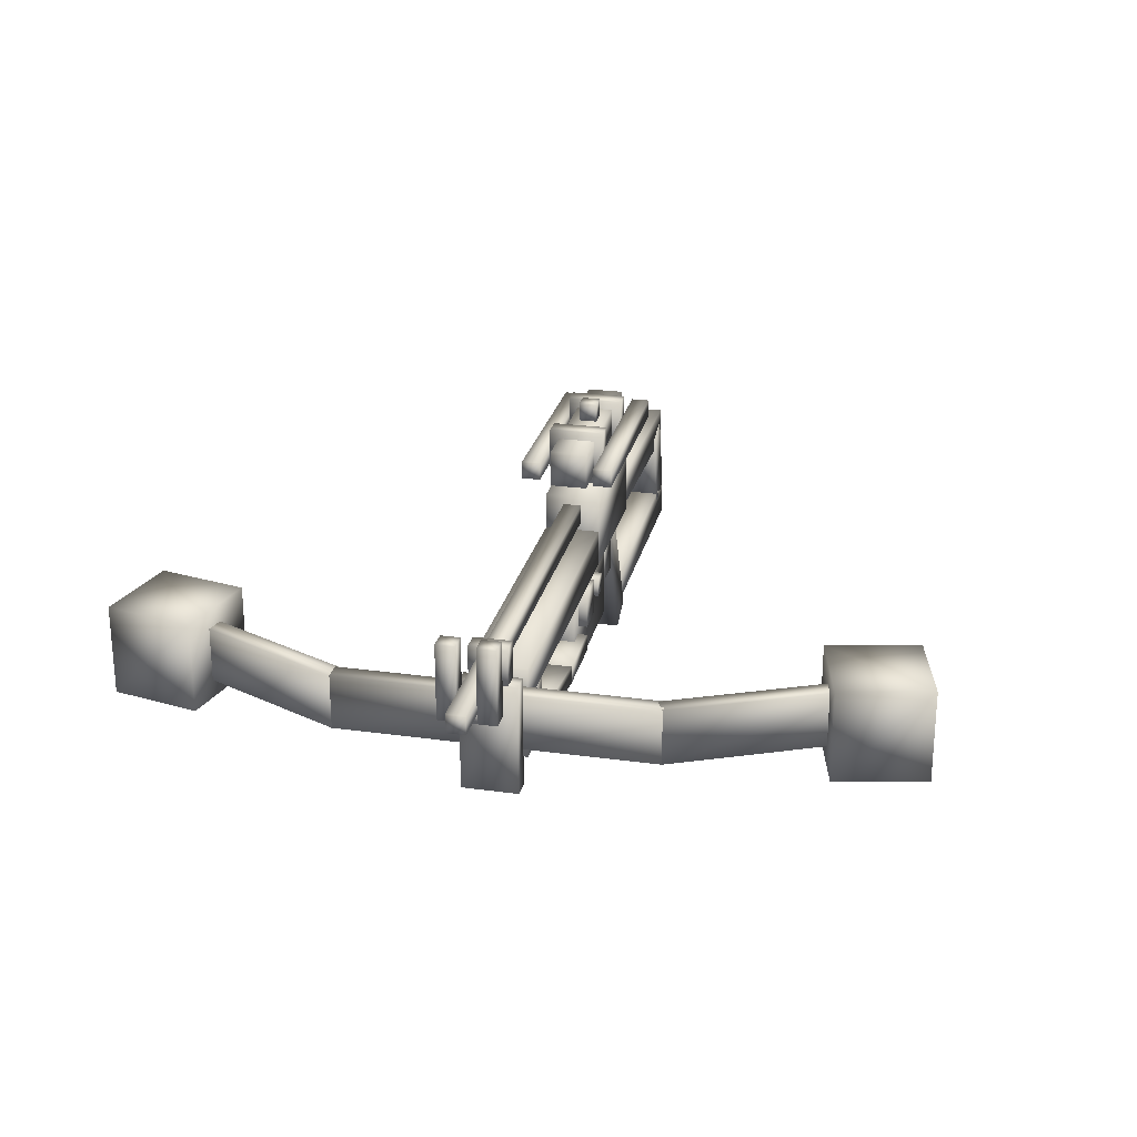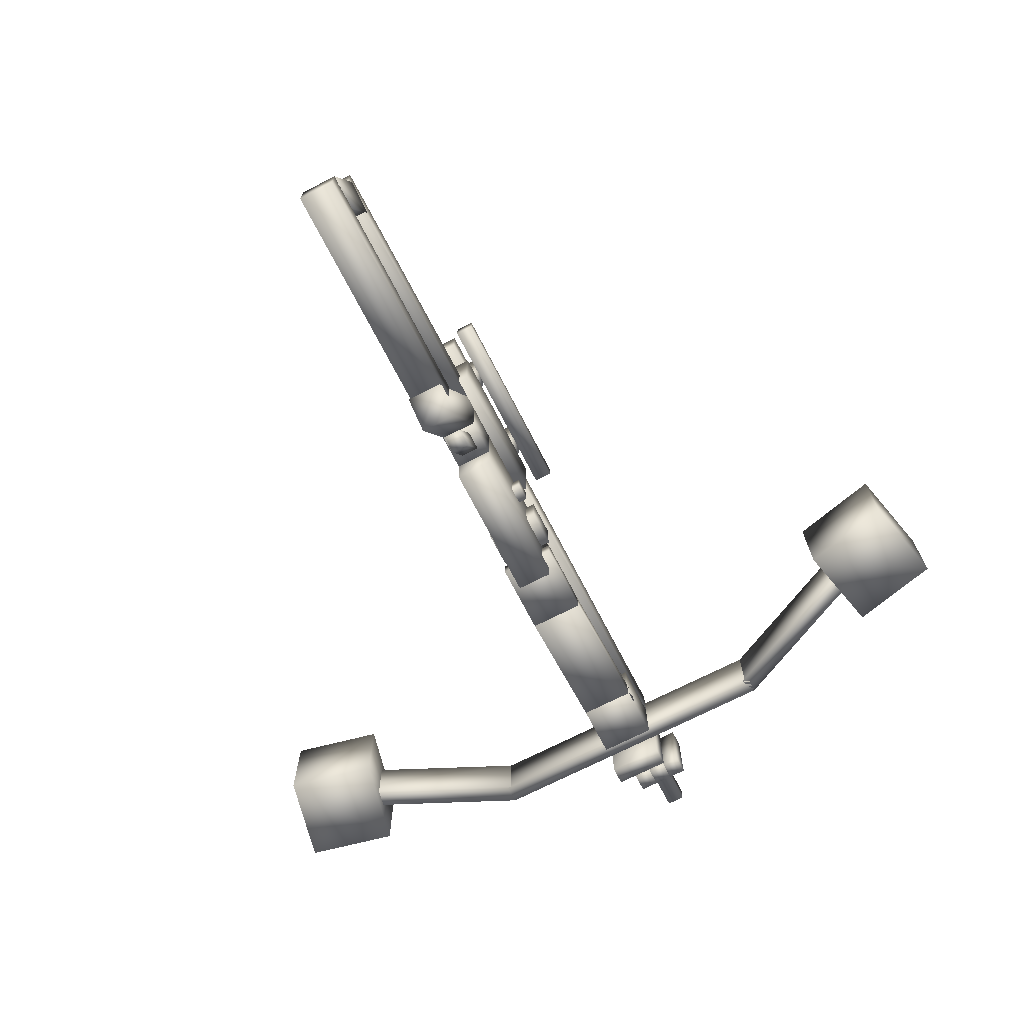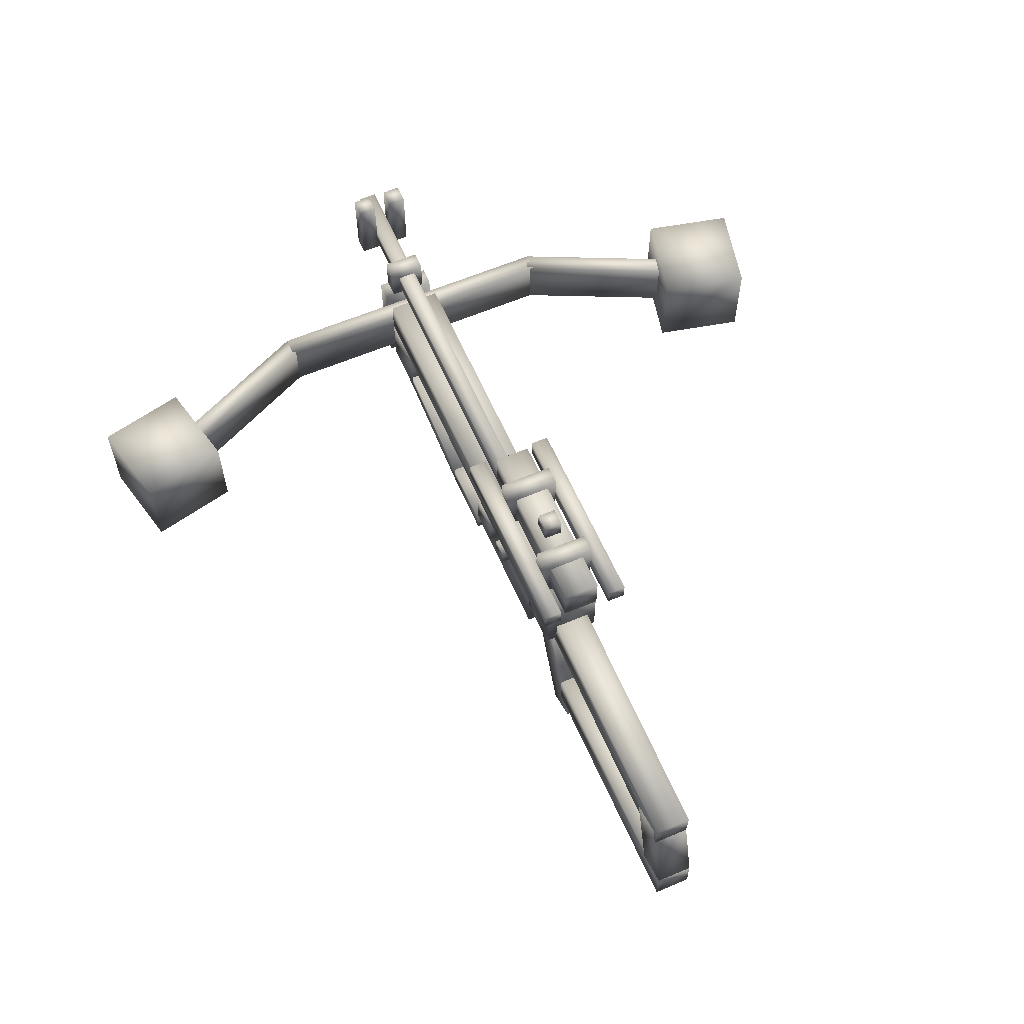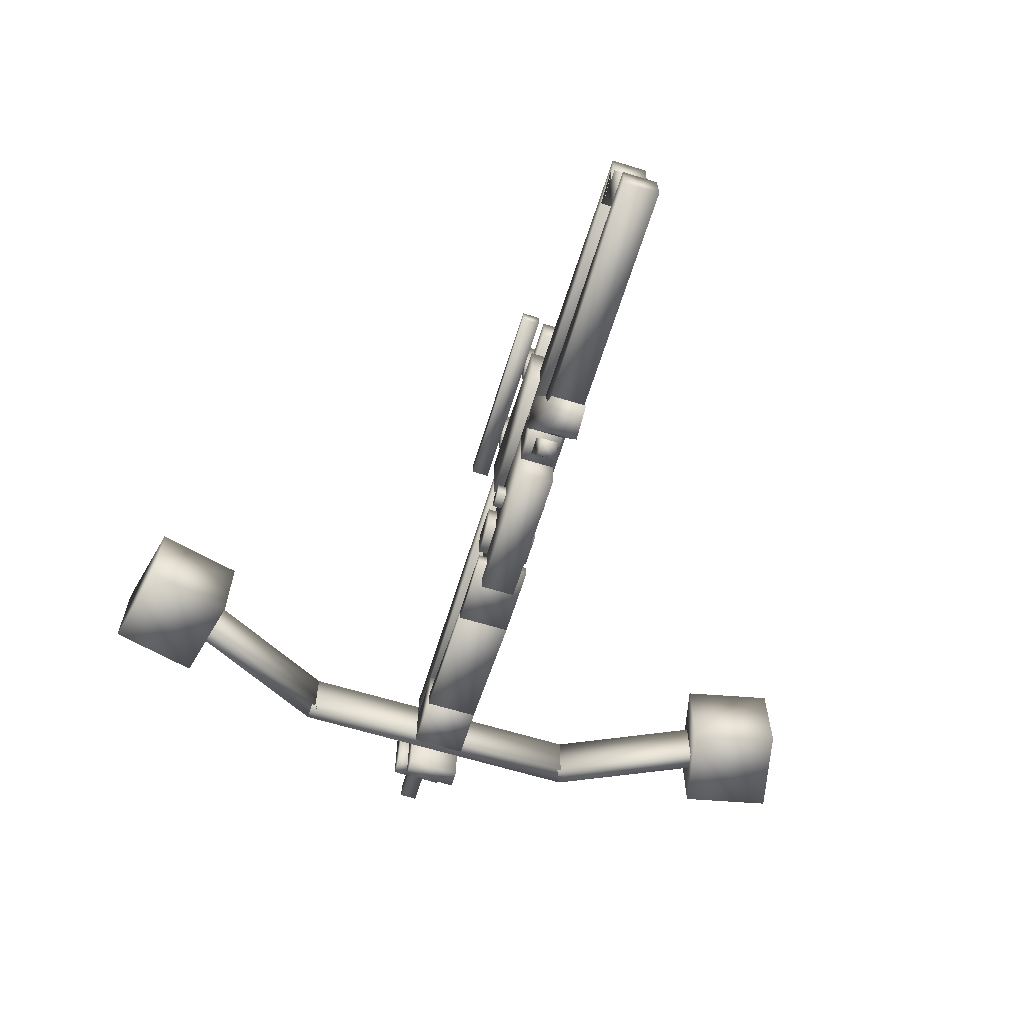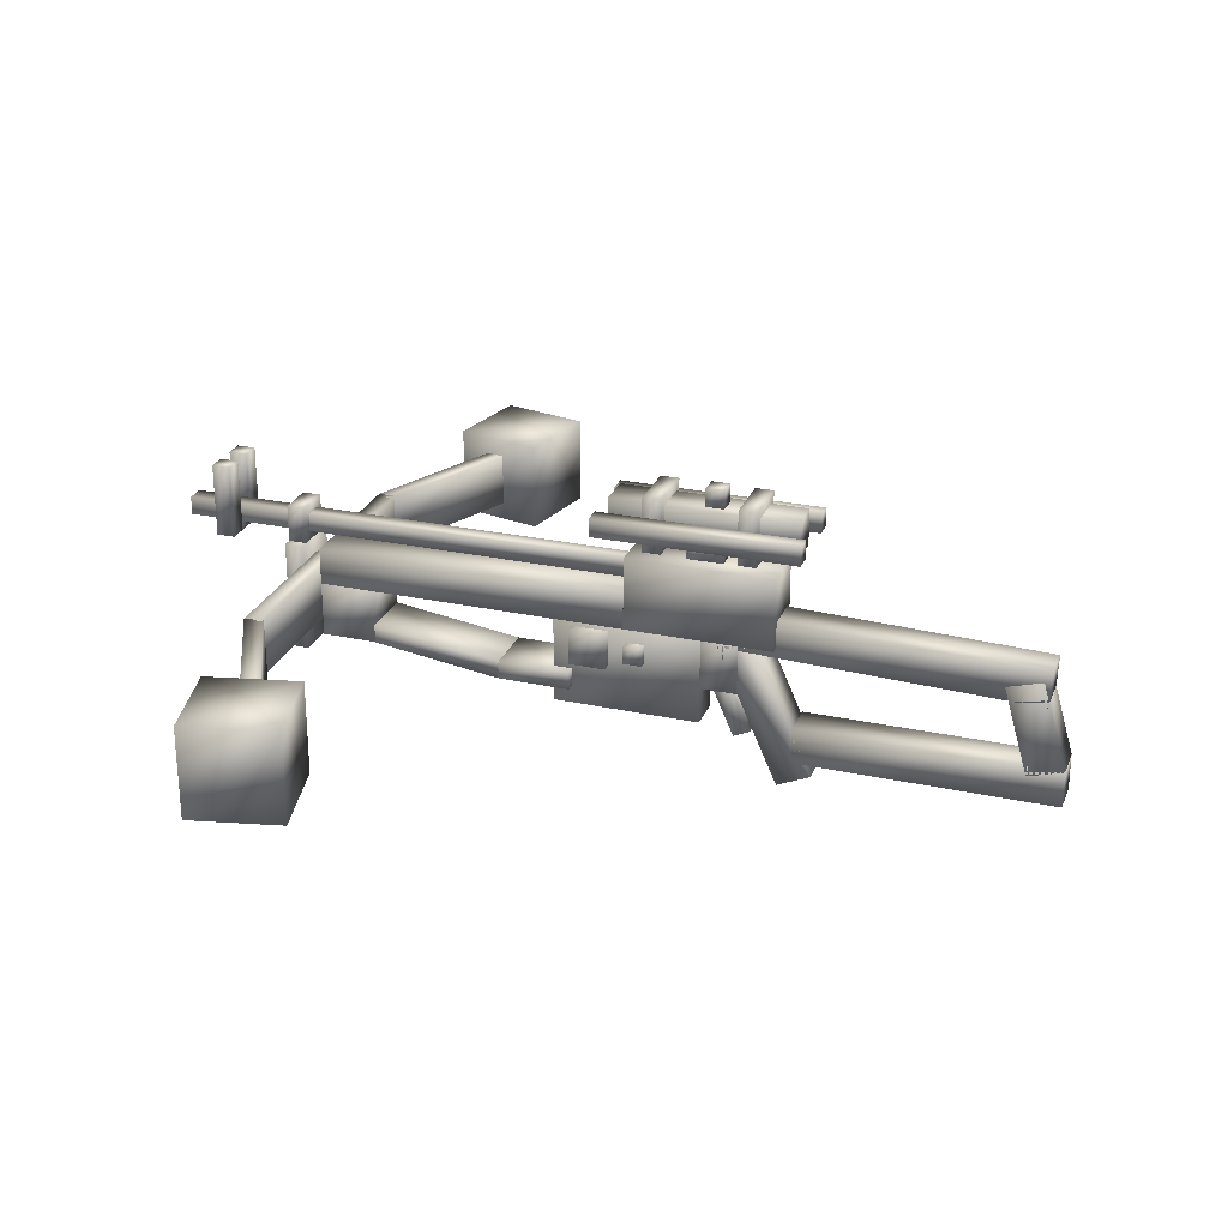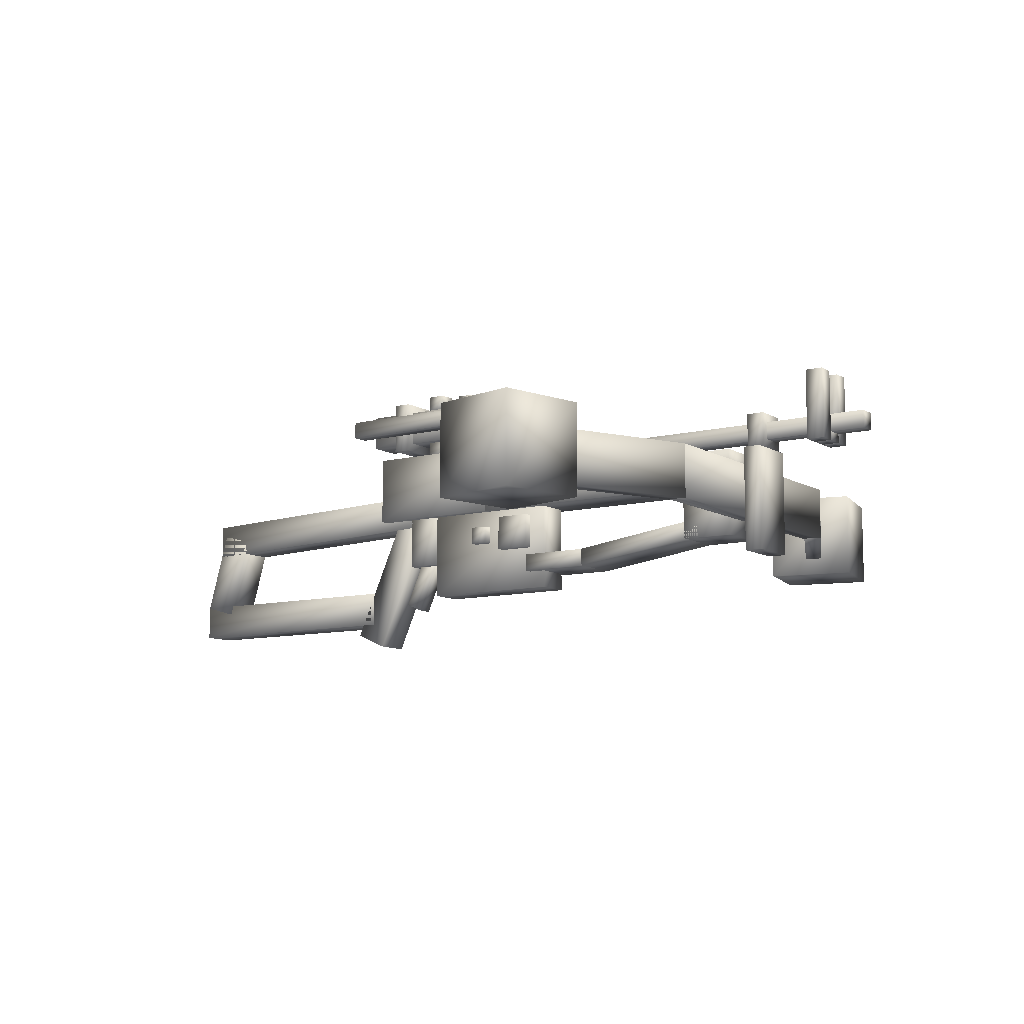
<metadata>
{"format":"obj","ext":"obj","renderer":"f3d","projection":"perspective","resolution":1024,"background":"white","views":[{"elev":25.1,"azim":102.6,"up":"+Y"},{"elev":-70.6,"azim":-62.8,"up":"+Y"},{"elev":60.5,"azim":-113.5,"up":"+Y"},{"elev":-63.8,"azim":-107.2,"up":"+Y"},{"elev":26.0,"azim":-161.1,"up":"+Y"},{"elev":-9.7,"azim":33.7,"up":"+Y"}]}
</metadata>
<code>
v -17 -2 0
v -25 -2 0
v -25 2 0
v -17 2 0
v -25 -2 3
v -17 -2 3
v -17 2 3
v -25 2 3
v 6 -1e-06 0
v 5 -0 0
v 5 4 0
v 6 4 0
v 5 -0 1
v 6 -1e-06 1
v 6 4 1
v 5 4 1
v -2.078 -4.887 0
v -10 -6 0
v -10.14 -5.01 0
v -2.217 -3.896 0
v -10 -6 3
v -2.078 -4.887 3
v -2.217 -3.896 3
v -10.14 -5.01 3
v -21.17 -0.8135 0.5
v -25.24 -9.949 0.5
v -27.07 -9.135 0.5
v -23 2e-06 0.5
v -25.24 -9.949 2.5
v -21.17 -0.8135 2.5
v -23 2e-06 2.5
v -27.07 -9.135 2.5
v -4.071 -4 -17.88
v -4.978 -4 -17.45
v -4.978 -1 -17.45
v -4.071 -1 -17.88
v 0.09369 -4 -6.577
v 1 -4 -7
v 1 -1 -7
v 0.09369 -1 -6.577
v -23 2.5 0
v -24 2.5 0
v -24 5.5 0
v -23 5.5 0
v -24 2.5 3
v -23 2.5 3
v -23 5.5 3
v -24 5.5 3
v -2 -5 -20
v -6.872 -5 -18.88
v -6.872 1e-06 -18.88
v -2 0 -20
v -5.747 -5 -14
v -0.8752 -5 -15.13
v -0.8752 0 -15.13
v -5.747 1e-06 -14
v -21 5 1
v -22 5 1
v -22 6 1
v -21 6 1
v -22 5 2
v -21 5 2
v -21 6 2
v -22 6 2
v -22.93 -2.499 0.5
v -38.92 -3.057 0.5
v -38.99 -1.058 0.5
v -23 -0.5 0.5
v -38.92 -3.057 2.5
v -22.93 -2.499 2.5
v -23 -0.5 2.5
v -38.99 -1.058 2.5
v 1 -4 10
v 0.09369 -4 9.577
v 0.09369 -1 9.577
v 1 -1 10
v -4.978 -4 20.45
v -4.071 -4 20.88
v -4.071 -1 20.88
v -4.978 -1 20.45
v 2 -0 0.5
v 1 -0 0.5
v 1 2 0.5
v 2 2 0.5
v 1 -0 2.5
v 2 -0 2.5
v 2 2 2.5
v 1 2 2.5
v -22.72 -7.741 1
v -23.63 -7.334 1
v -22.41 -4.593 1
v -21.5 -5 1
v -23.63 -7.334 2
v -22.72 -7.741 2
v -21.5 -5 2
v -22.41 -4.593 2
v -17 -4 0
v -18 -4 0
v -18 -3 0
v -17 -3 0
v -18 -4 3
v -17 -4 3
v -17 -3 3
v -18 -3 3
v 6 -1e-06 2
v 5 -0 2
v 5 4 2
v 6 4 2
v 5 -0 3
v 6 -1e-06 3
v 6 4 3
v 5 4 3
v -20 2 1
v -22 2 1
v -22 3 1
v -20 3 1
v -22 2 2
v -20 2 2
v -20 3 2
v -22 3 2
v 8 0.5 1
v -17 0.5 1
v -17 1.5 1
v 8 1.5 1
v -17 0.5 2
v 8 0.5 2
v 8 1.5 2
v -17 1.5 2
v -26 -8.5 0.5
v -40 -8.5 0.5
v -40 -6.5 0.5
v -26 -6.5 0.5
v -40 -8.5 2.5
v -26 -8.5 2.5
v -26 -6.5 2.5
v -40 -6.5 2.5
v -13 -7 0.5
v -21 -7 0.5
v -21 -2 0.5
v -13 -2 0.5
v -21 -7 2.5
v -13 -7 2.5
v -13 -2 2.5
v -21 -2 2.5
v -10 -6 0
v -14 -6 0
v -14 -5 0
v -10 -5 0
v -14 -6 3
v -10 -6 3
v -10 -5 3
v -14 -5 3
v -16 3 0.5
v -26 3 0.5
v -26 5 0.5
v -16 5 0.5
v -26 3 2.5
v -16 3 2.5
v -16 5 2.5
v -26 5 2.5
v -21 -5 0.5
v -23 -5 0.5
v -23 -2 0.5
v -21 -2 0.5
v -23 -5 2.5
v -21 -5 2.5
v -21 -2 2.5
v -23 -2 2.5
v 1 -4 -7
v -0 -4 -7
v -0 -1 -7
v 1 -1 -7
v -0 -4 10
v 1 -4 10
v 1 -1 10
v -0 -1 10
v -0 -5 0
v -3 -5 0
v -3 -2 0
v -0 -2 0
v -3 -5 3
v -0 -5 3
v -0 -2 3
v -3 -2 3
v -38.08 -7.051 0.5
v -40 -6.5 0.5
v -38.62 -1.694 0.5
v -36.7 -2.245 0.5
v -40 -6.5 2.5
v -38.08 -7.051 2.5
v -36.7 -2.245 2.5
v -38.62 -1.694 2.5
v -18 2.5 0
v -19 2.5 0
v -19 5.5 0
v -18 5.5 0
v -19 2.5 3
v -18 2.5 3
v -18 5.5 3
v -19 5.5 3
v -15.5 3.4 -1
v -26.5 3.4 -1
v -26.5 4.4 -1
v -15.5 4.4 -1
v -26.5 3.4 0
v -15.5 3.4 0
v -15.5 4.4 0
v -26.5 4.4 0
v 2 -6 0
v 1 -6 0
v 1 -0 0
v 2 -0 0
v 1 -6 3
v 2 -6 3
v 2 -0 3
v 1 -0 3
v -0.8752 -5 18.13
v -5.747 -5 17
v -5.747 1e-06 17
v -0.8752 0 18.13
v -6.872 -5 21.88
v -2 -5 23
v -2 0 23
v -6.872 1e-06 21.88
v -15.5 3.5 3
v -26.5 3.5 3
v -26.5 4.5 3
v -15.5 4.5 3
v -26.5 3.5 4
v -15.5 3.5 4
v -15.5 4.5 4
v -26.5 4.5 4
v -0 -2 0
v -17 -2 0
v -17 1e-06 0
v 0 0 0
v -17 -2 3
v -0 -2 3
v 0 0 3
v -17 1e-06 3
v -14 -4.5 0
v -16 -4.5 0
v -16 -2.5 0
v -14 -2.5 0
v -16 -4.5 3
v -14 -4.5 3
v -14 -2.5 3
v -16 -2.5 3
v 6 -1e-06 1
v 5 -0 1
v 5 1 1
v 6 1 1
v 5 -0 2
v 6 -1e-06 2
v 6 1 2
v 5 1 2
f 1 2 3
f 1 3 4
f 5 6 7
f 5 7 8
f 4 3 8
f 4 8 7
f 6 5 2
f 6 2 1
f 6 1 4
f 6 4 7
f 2 5 8
f 2 8 3
f 9 10 11
f 9 11 12
f 13 14 15
f 13 15 16
f 12 11 16
f 12 16 15
f 14 13 10
f 14 10 9
f 14 9 12
f 14 12 15
f 10 13 16
f 10 16 11
f 17 18 19
f 17 19 20
f 21 22 23
f 21 23 24
f 20 19 24
f 20 24 23
f 22 21 18
f 22 18 17
f 22 17 20
f 22 20 23
f 18 21 24
f 18 24 19
f 25 26 27
f 25 27 28
f 29 30 31
f 29 31 32
f 28 27 32
f 28 32 31
f 30 29 26
f 30 26 25
f 30 25 28
f 30 28 31
f 26 29 32
f 26 32 27
f 33 34 35
f 33 35 36
f 37 38 39
f 37 39 40
f 36 35 40
f 36 40 39
f 38 37 34
f 38 34 33
f 38 33 36
f 38 36 39
f 34 37 40
f 34 40 35
f 41 42 43
f 41 43 44
f 45 46 47
f 45 47 48
f 44 43 48
f 44 48 47
f 46 45 42
f 46 42 41
f 46 41 44
f 46 44 47
f 42 45 48
f 42 48 43
f 49 50 51
f 49 51 52
f 53 54 55
f 53 55 56
f 52 51 56
f 52 56 55
f 54 53 50
f 54 50 49
f 54 49 52
f 54 52 55
f 50 53 56
f 50 56 51
f 57 58 59
f 57 59 60
f 61 62 63
f 61 63 64
f 60 59 64
f 60 64 63
f 62 61 58
f 62 58 57
f 62 57 60
f 62 60 63
f 58 61 64
f 58 64 59
f 65 66 67
f 65 67 68
f 69 70 71
f 69 71 72
f 68 67 72
f 68 72 71
f 70 69 66
f 70 66 65
f 70 65 68
f 70 68 71
f 66 69 72
f 66 72 67
f 73 74 75
f 73 75 76
f 77 78 79
f 77 79 80
f 76 75 80
f 76 80 79
f 78 77 74
f 78 74 73
f 78 73 76
f 78 76 79
f 74 77 80
f 74 80 75
f 81 82 83
f 81 83 84
f 85 86 87
f 85 87 88
f 84 83 88
f 84 88 87
f 86 85 82
f 86 82 81
f 86 81 84
f 86 84 87
f 82 85 88
f 82 88 83
f 89 90 91
f 89 91 92
f 93 94 95
f 93 95 96
f 92 91 96
f 92 96 95
f 94 93 90
f 94 90 89
f 94 89 92
f 94 92 95
f 90 93 96
f 90 96 91
f 97 98 99
f 97 99 100
f 101 102 103
f 101 103 104
f 100 99 104
f 100 104 103
f 102 101 98
f 102 98 97
f 102 97 100
f 102 100 103
f 98 101 104
f 98 104 99
f 105 106 107
f 105 107 108
f 109 110 111
f 109 111 112
f 108 107 112
f 108 112 111
f 110 109 106
f 110 106 105
f 110 105 108
f 110 108 111
f 106 109 112
f 106 112 107
f 113 114 115
f 113 115 116
f 117 118 119
f 117 119 120
f 116 115 120
f 116 120 119
f 118 117 114
f 118 114 113
f 118 113 116
f 118 116 119
f 114 117 120
f 114 120 115
f 121 122 123
f 121 123 124
f 125 126 127
f 125 127 128
f 124 123 128
f 124 128 127
f 126 125 122
f 126 122 121
f 126 121 124
f 126 124 127
f 122 125 128
f 122 128 123
f 129 130 131
f 129 131 132
f 133 134 135
f 133 135 136
f 132 131 136
f 132 136 135
f 134 133 130
f 134 130 129
f 134 129 132
f 134 132 135
f 130 133 136
f 130 136 131
f 137 138 139
f 137 139 140
f 141 142 143
f 141 143 144
f 140 139 144
f 140 144 143
f 142 141 138
f 142 138 137
f 142 137 140
f 142 140 143
f 138 141 144
f 138 144 139
f 145 146 147
f 145 147 148
f 149 150 151
f 149 151 152
f 148 147 152
f 148 152 151
f 150 149 146
f 150 146 145
f 150 145 148
f 150 148 151
f 146 149 152
f 146 152 147
f 153 154 155
f 153 155 156
f 157 158 159
f 157 159 160
f 156 155 160
f 156 160 159
f 158 157 154
f 158 154 153
f 158 153 156
f 158 156 159
f 154 157 160
f 154 160 155
f 161 162 163
f 161 163 164
f 165 166 167
f 165 167 168
f 164 163 168
f 164 168 167
f 166 165 162
f 166 162 161
f 166 161 164
f 166 164 167
f 162 165 168
f 162 168 163
f 169 170 171
f 169 171 172
f 173 174 175
f 173 175 176
f 172 171 176
f 172 176 175
f 174 173 170
f 174 170 169
f 174 169 172
f 174 172 175
f 170 173 176
f 170 176 171
f 177 178 179
f 177 179 180
f 181 182 183
f 181 183 184
f 180 179 184
f 180 184 183
f 182 181 178
f 182 178 177
f 182 177 180
f 182 180 183
f 178 181 184
f 178 184 179
f 185 186 187
f 185 187 188
f 189 190 191
f 189 191 192
f 188 187 192
f 188 192 191
f 190 189 186
f 190 186 185
f 190 185 188
f 190 188 191
f 186 189 192
f 186 192 187
f 193 194 195
f 193 195 196
f 197 198 199
f 197 199 200
f 196 195 200
f 196 200 199
f 198 197 194
f 198 194 193
f 198 193 196
f 198 196 199
f 194 197 200
f 194 200 195
f 201 202 203
f 201 203 204
f 205 206 207
f 205 207 208
f 204 203 208
f 204 208 207
f 206 205 202
f 206 202 201
f 206 201 204
f 206 204 207
f 202 205 208
f 202 208 203
f 209 210 211
f 209 211 212
f 213 214 215
f 213 215 216
f 212 211 216
f 212 216 215
f 214 213 210
f 214 210 209
f 214 209 212
f 214 212 215
f 210 213 216
f 210 216 211
f 217 218 219
f 217 219 220
f 221 222 223
f 221 223 224
f 220 219 224
f 220 224 223
f 222 221 218
f 222 218 217
f 222 217 220
f 222 220 223
f 218 221 224
f 218 224 219
f 225 226 227
f 225 227 228
f 229 230 231
f 229 231 232
f 228 227 232
f 228 232 231
f 230 229 226
f 230 226 225
f 230 225 228
f 230 228 231
f 226 229 232
f 226 232 227
f 233 234 235
f 233 235 236
f 237 238 239
f 237 239 240
f 236 235 240
f 236 240 239
f 238 237 234
f 238 234 233
f 238 233 236
f 238 236 239
f 234 237 240
f 234 240 235
f 241 242 243
f 241 243 244
f 245 246 247
f 245 247 248
f 244 243 248
f 244 248 247
f 246 245 242
f 246 242 241
f 246 241 244
f 246 244 247
f 242 245 248
f 242 248 243
f 249 250 251
f 249 251 252
f 253 254 255
f 253 255 256
f 252 251 256
f 252 256 255
f 254 253 250
f 254 250 249
f 254 249 252
f 254 252 255
f 250 253 256
f 250 256 251

</code>
